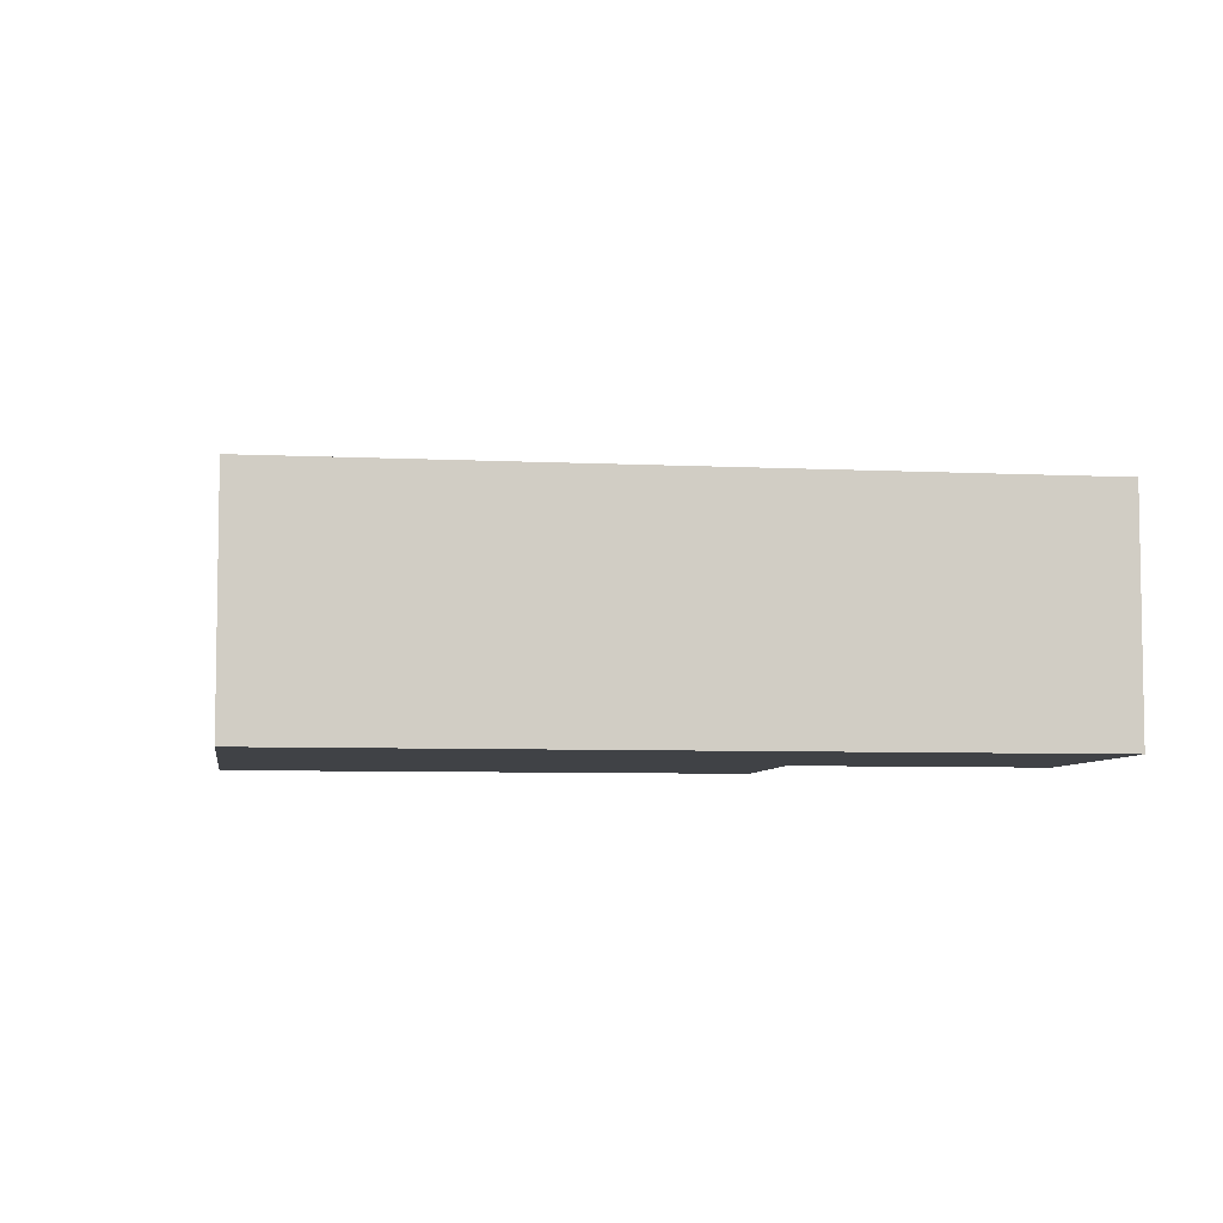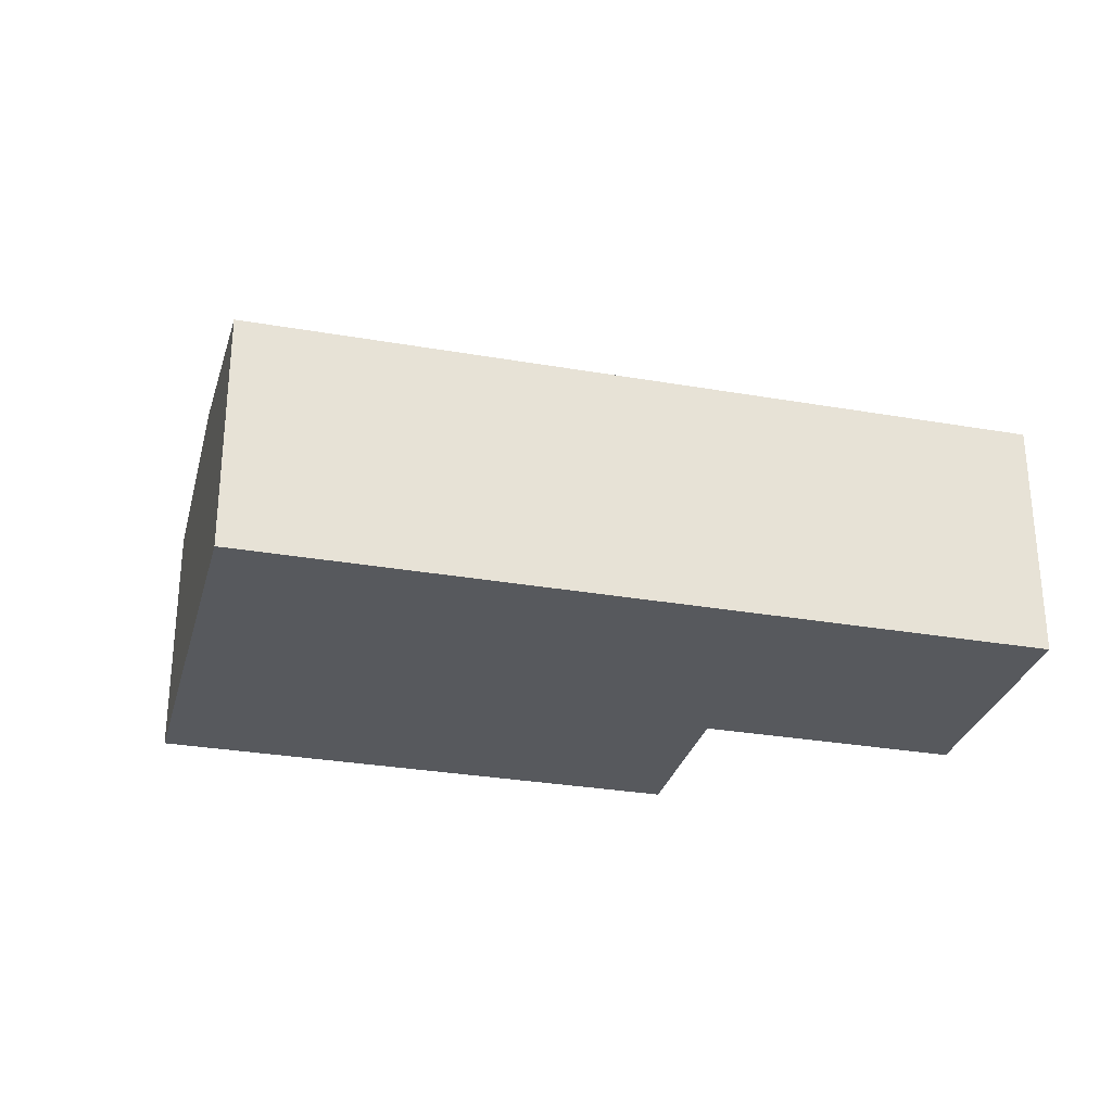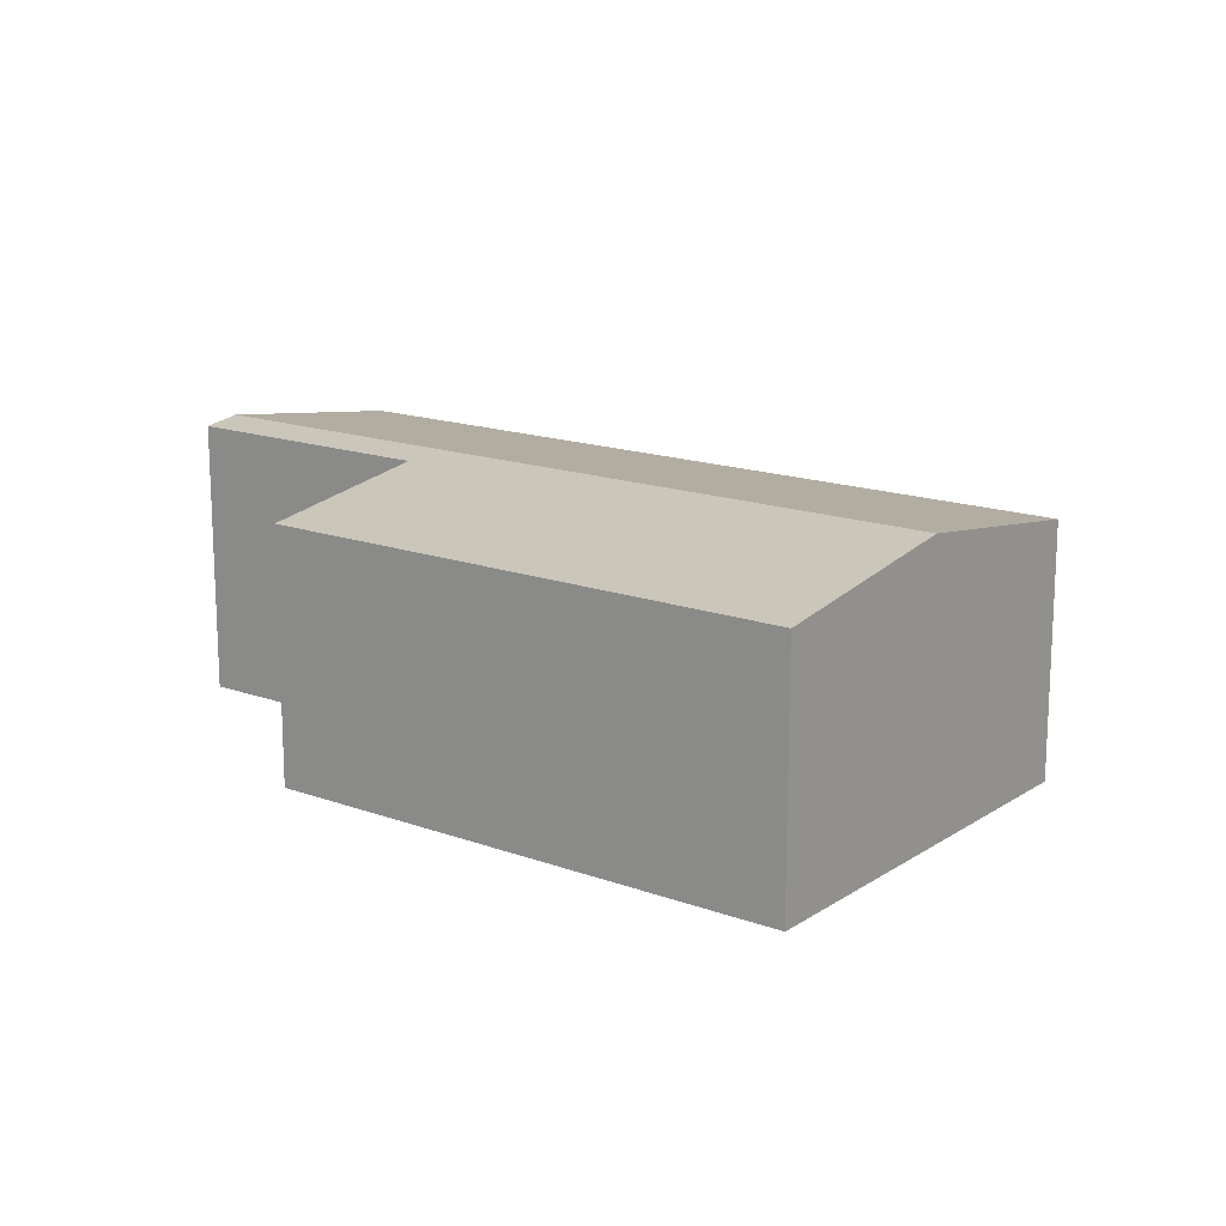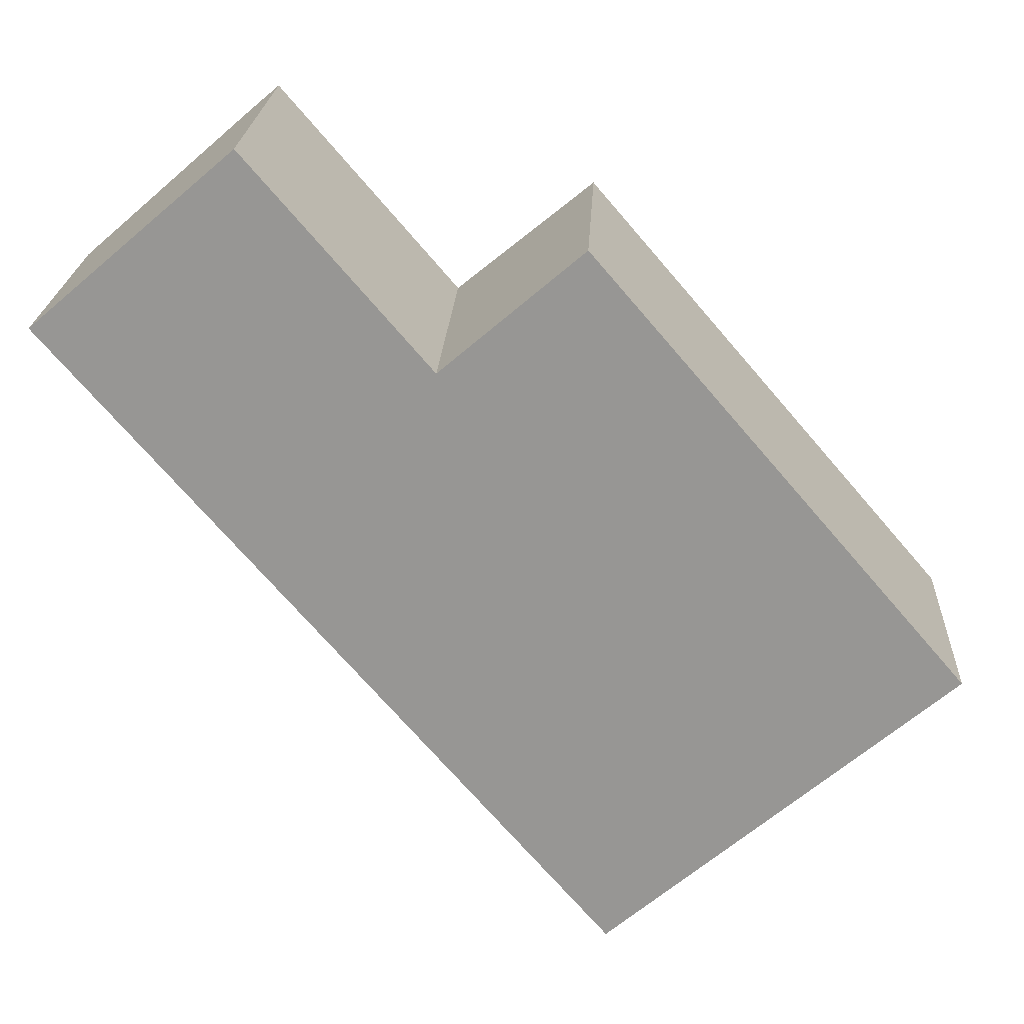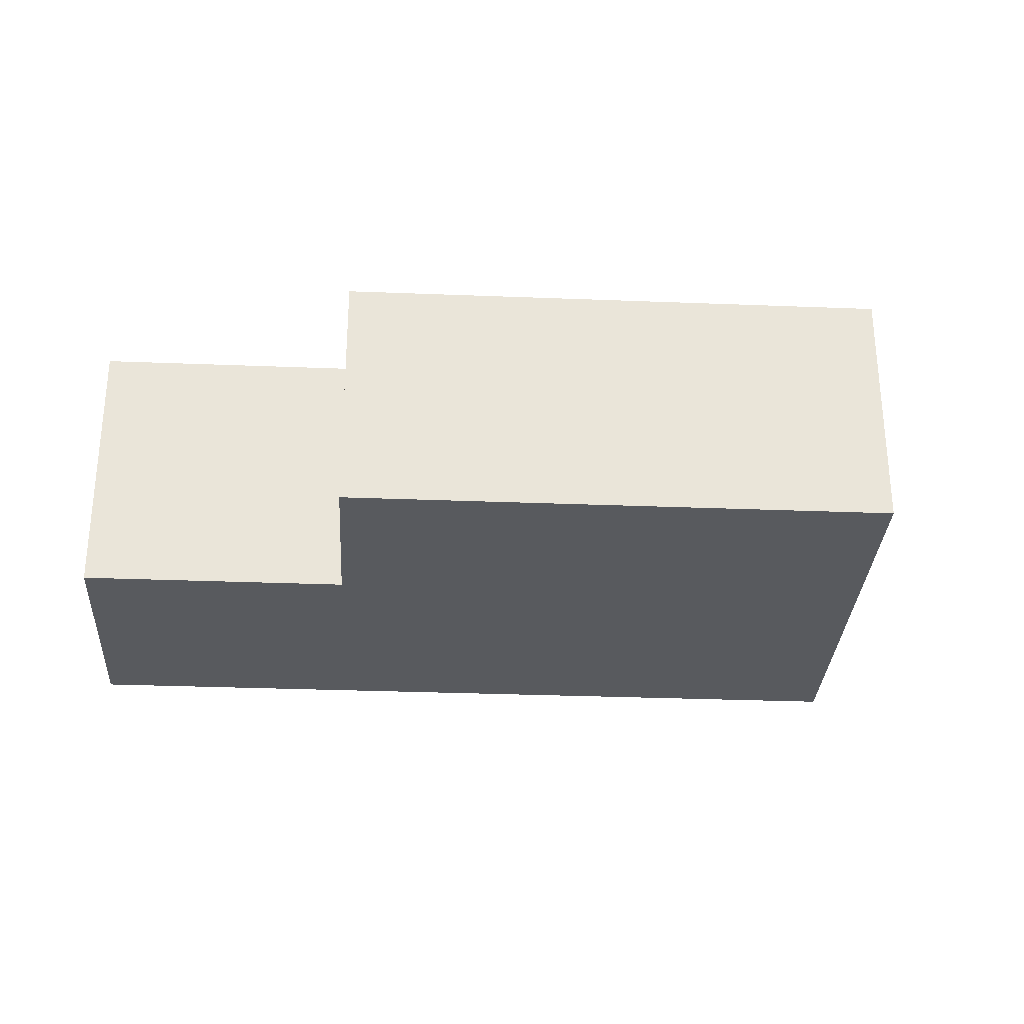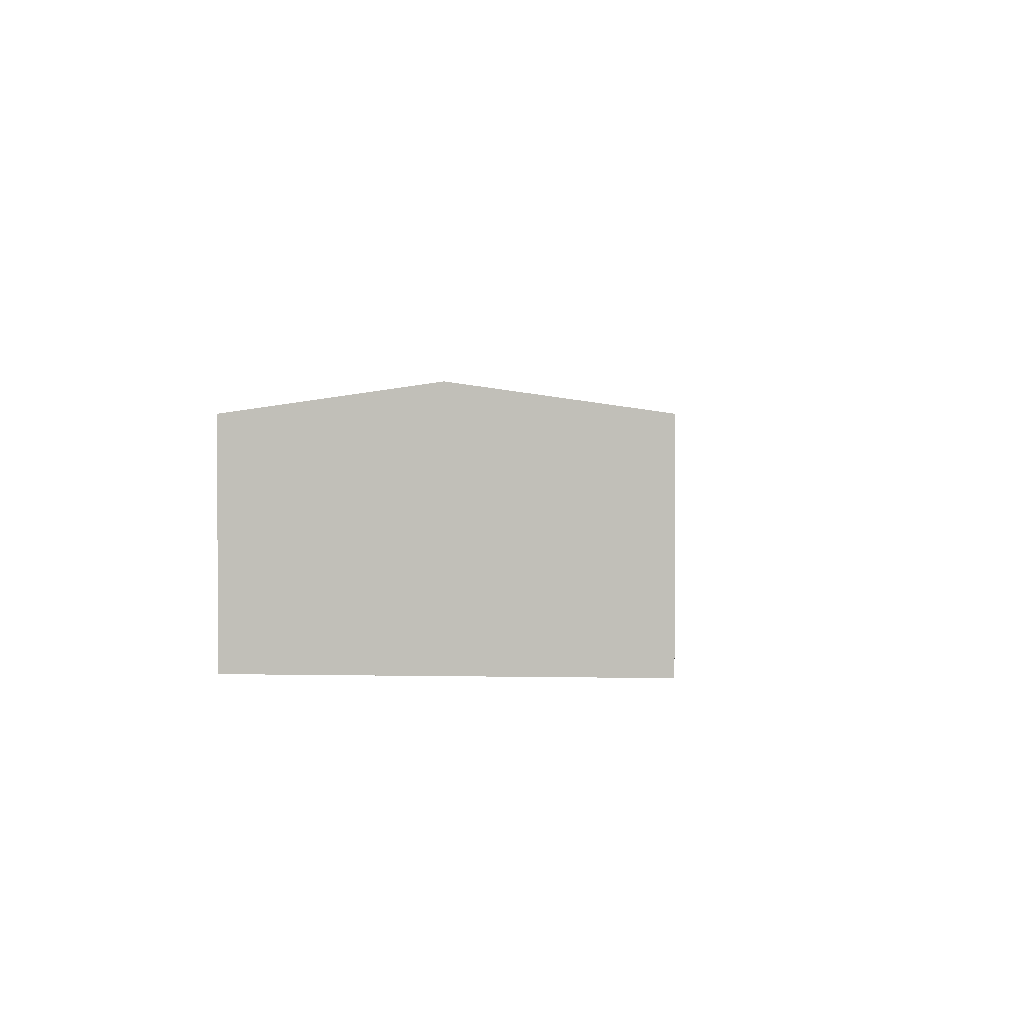
<metadata>
{"format":"obj","ext":"obj","renderer":"f3d","projection":"perspective","resolution":1024,"background":"white","views":[{"elev":-6.3,"azim":-139.1,"up":"+Y"},{"elev":-29.5,"azim":-145.1,"up":"+Y"},{"elev":16.0,"azim":86.5,"up":"+Y"},{"elev":21.8,"azim":2.9,"up":"+Z"},{"elev":-30.5,"azim":46.1,"up":"+Y"},{"elev":2.6,"azim":143.5,"up":"+Y"}]}
</metadata>
<code>
v  11.11 3.21 -4.323
v  4.762 3.535 -0.475
v  6.514 3.21 1.029
v  2.129 3.604 1.828
v  2.507 3.535 2.153
v  8.978 3.604 -6.151
v  6.847 3.21 -7.979
v  5.744 3.21 -6.694
v  3.768 3.21 -4.391
v  0 3.21 1.966e-16
v  6.847 4.886e-16 -7.979
v  5.744 4.099e-16 -6.694
v  3.768 2.689e-16 -4.391
v  0 0 0
v  2.507 -1.318e-16 2.153
v  2.129 -1.119e-16 1.828
v  4.762 2.909e-17 -0.475
v  6.514 -6.301e-17 1.029
v  11.11 2.647e-16 -4.323
v  8.978 3.766e-16 -6.151
g defaultobject
f 1 2 3
f 2 4 5
f 4 2 6
f 6 2 1
f 7 4 6
f 4 7 8
f 4 8 9
f 4 9 10
f 11 8 7
f 8 11 9
f 9 11 12
f 9 12 13
f 9 13 10
f 10 13 14
f 14 4 10
f 4 14 5
f 5 14 15
f 15 14 16
f 17 3 2
f 3 17 18
f 15 2 5
f 2 15 17
f 18 1 3
f 1 18 19
f 6 11 7
f 11 6 1
f 11 1 20
f 20 1 19
f 13 16 14
f 16 13 15
f 15 13 17
f 17 13 18
f 18 13 12
f 18 12 19
f 19 12 11
f 19 11 20

</code>
